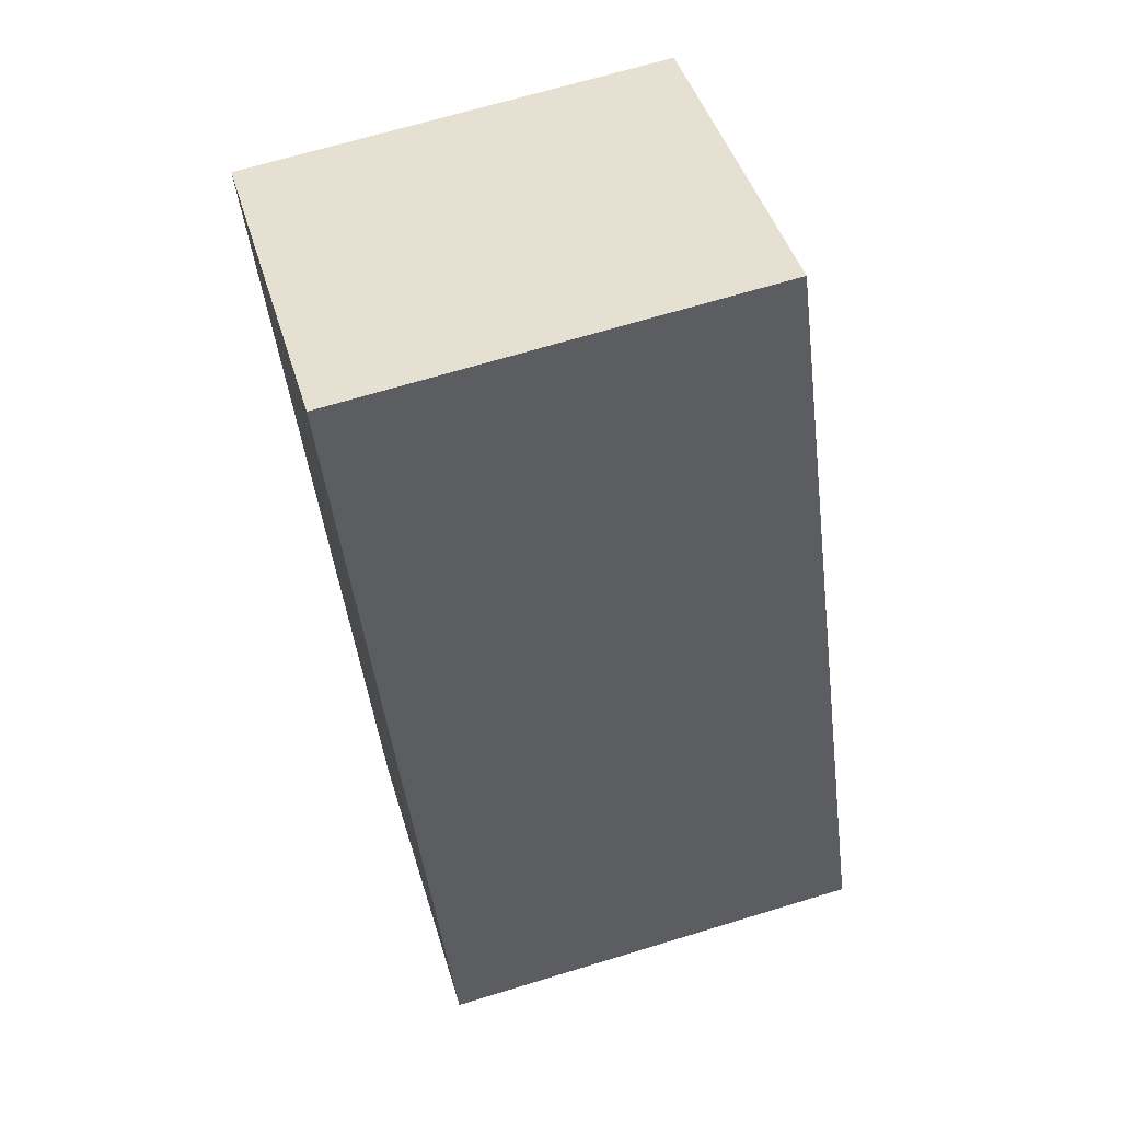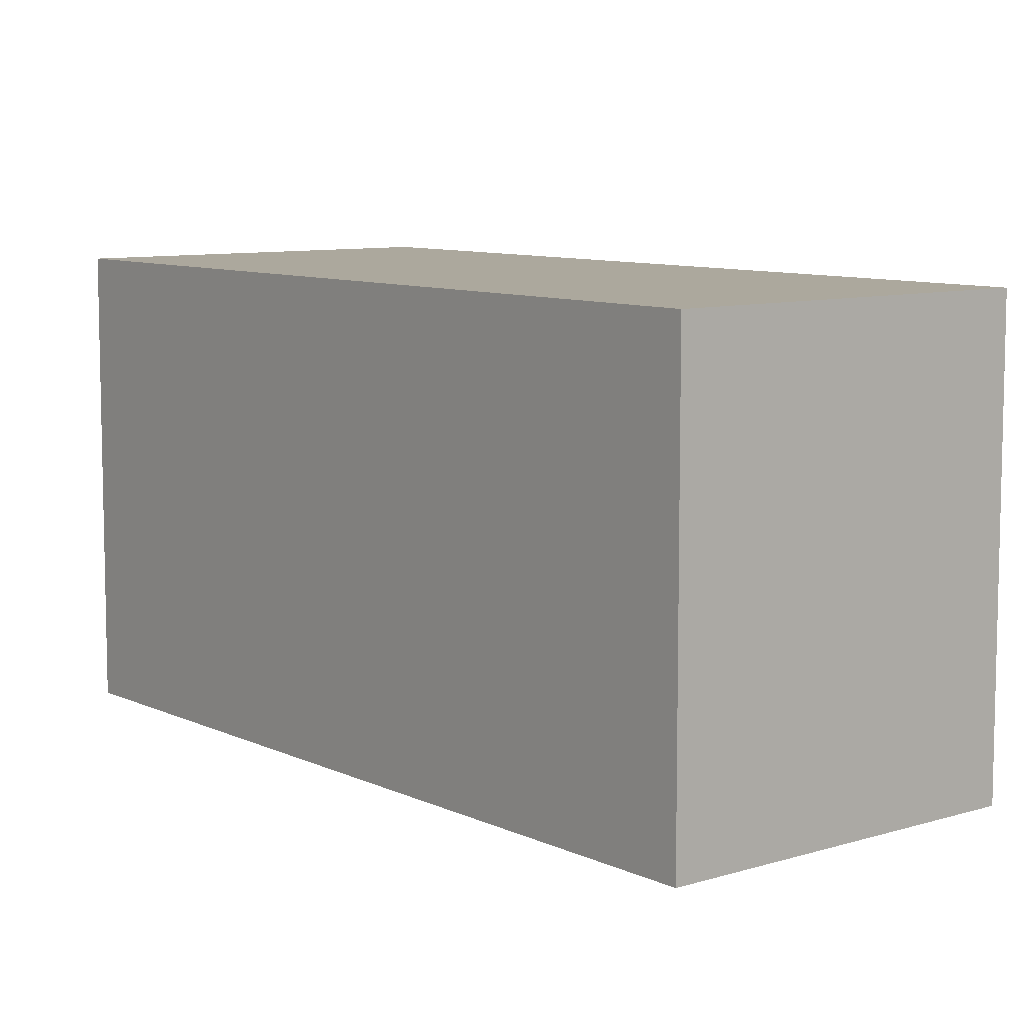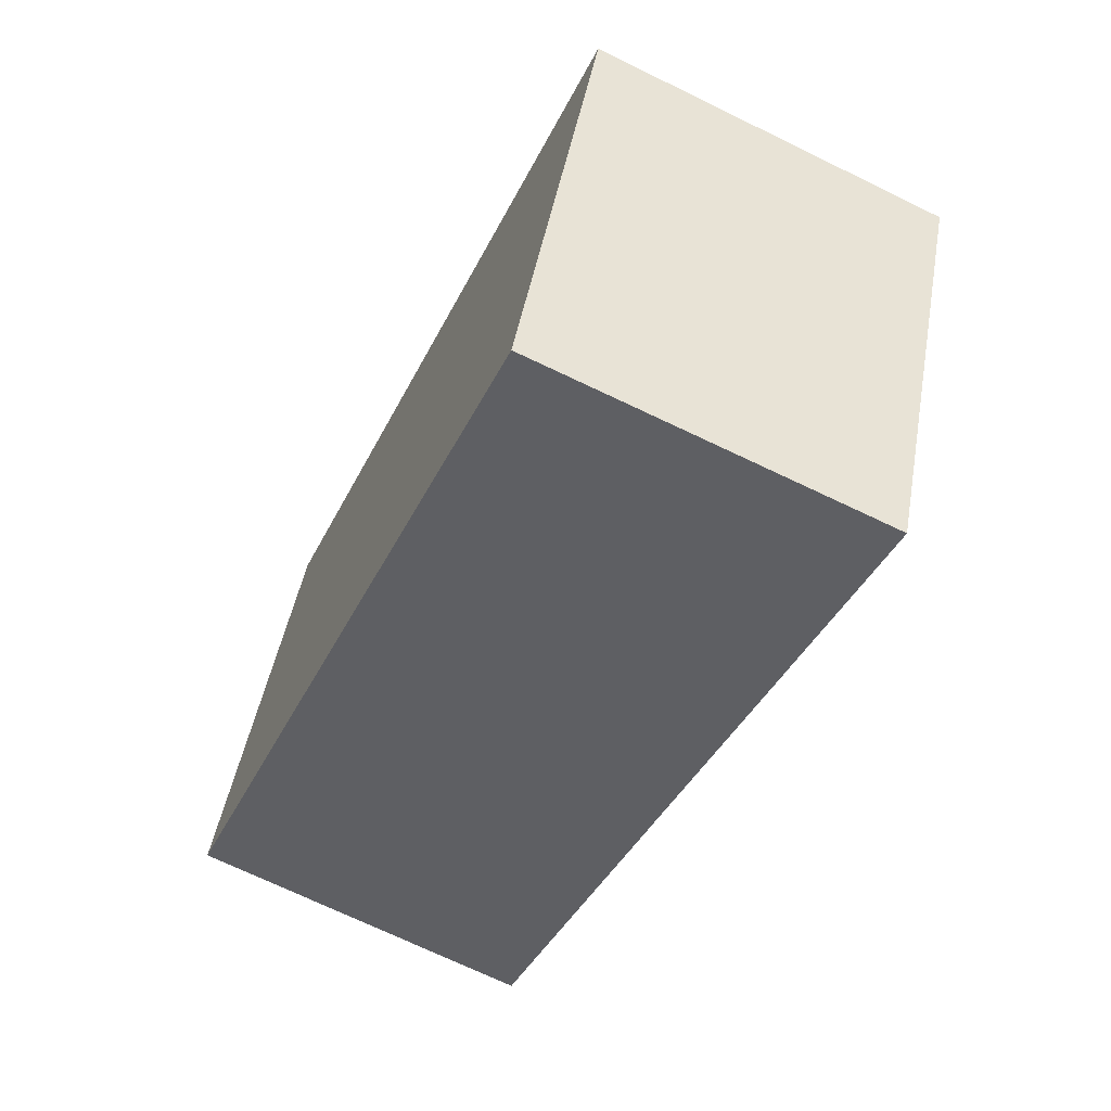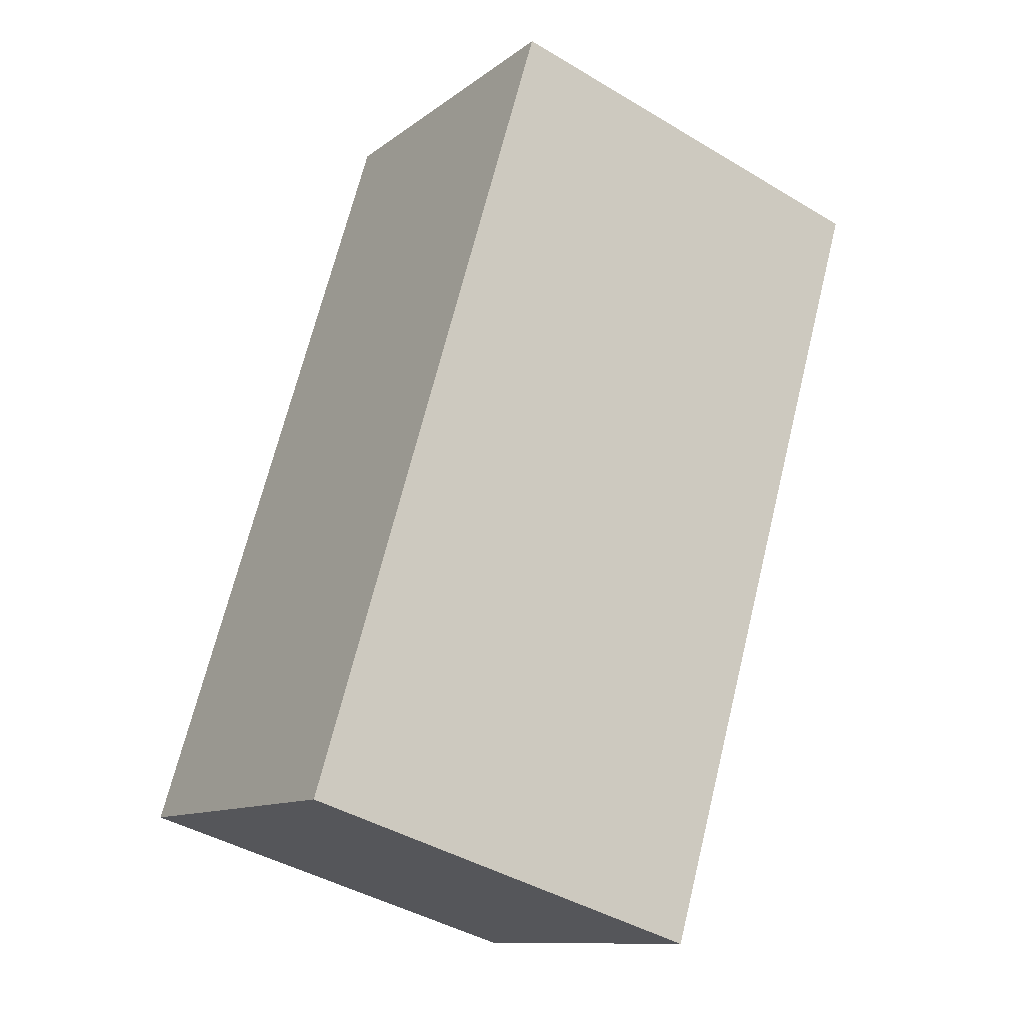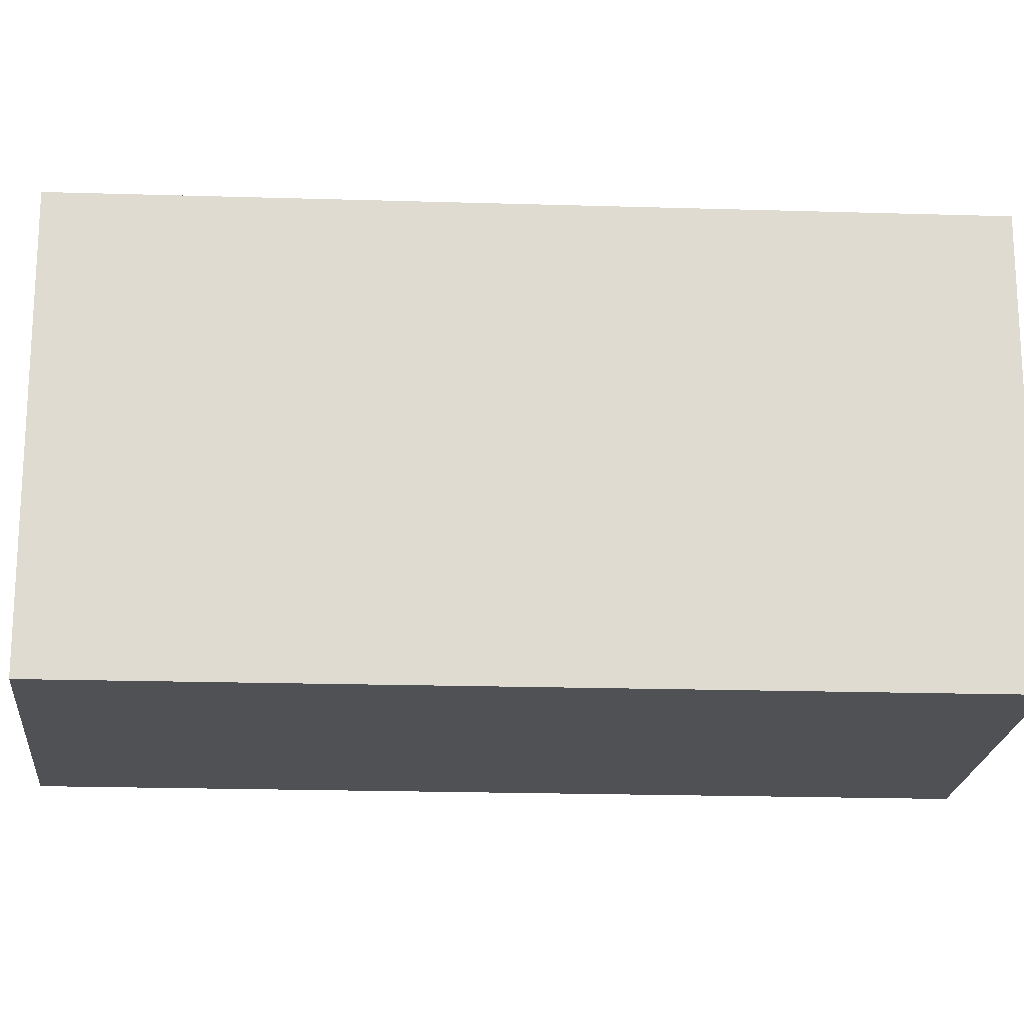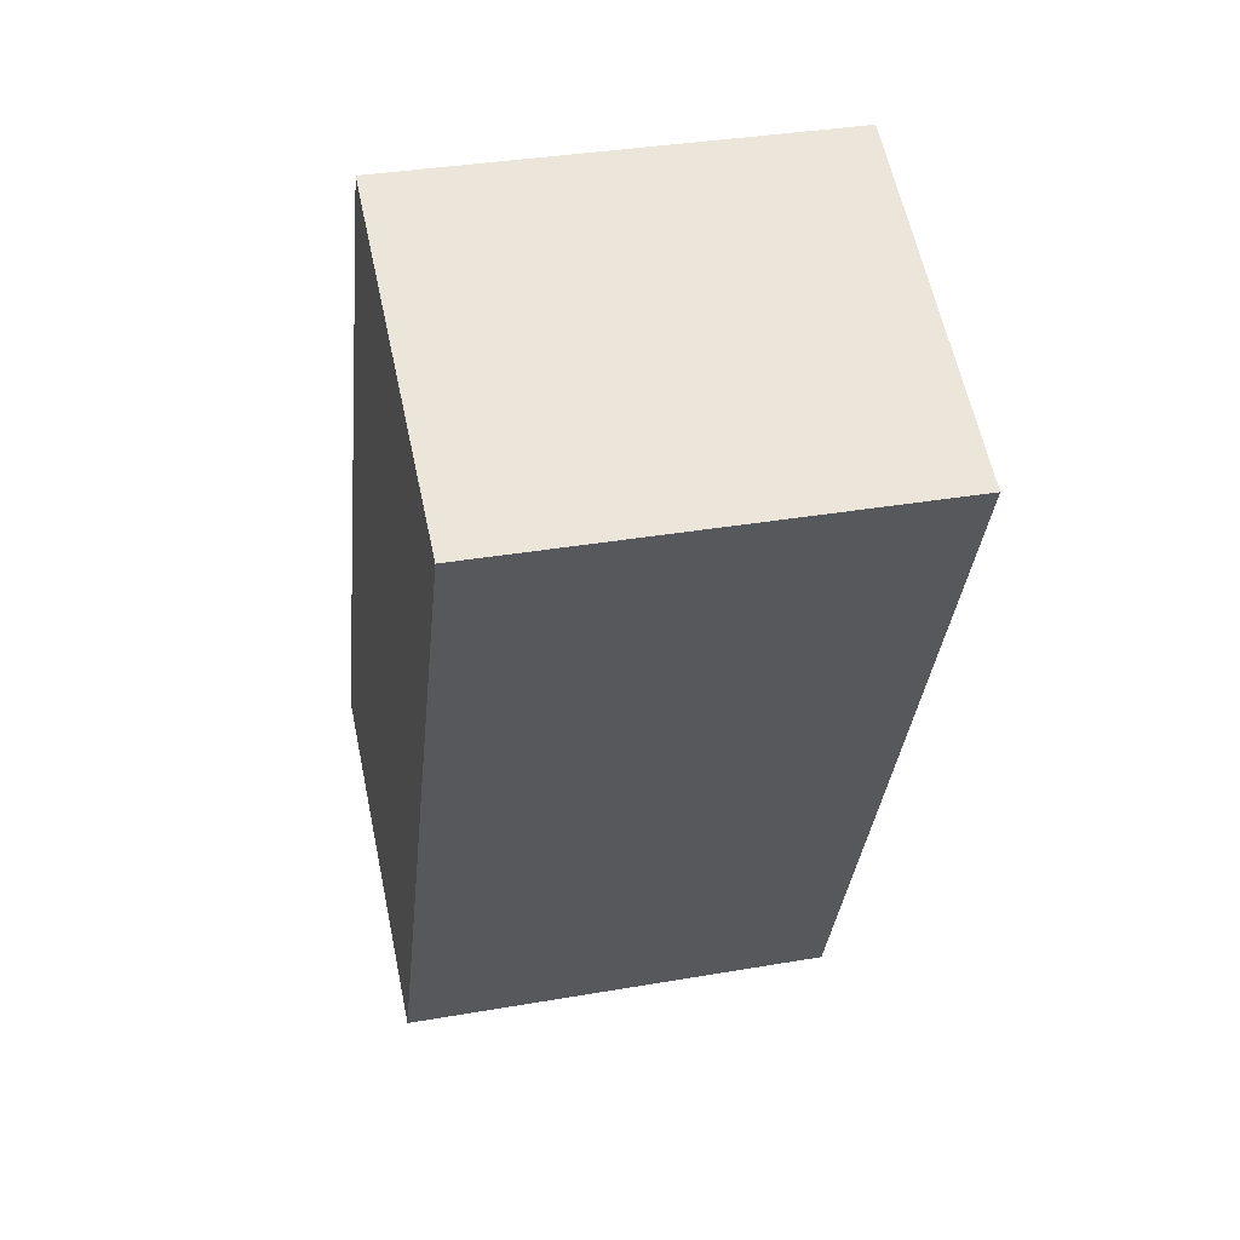
<metadata>
{"format":"obj","ext":"obj","renderer":"f3d","projection":"perspective","resolution":1024,"background":"white","views":[{"elev":67.5,"azim":-107.0,"up":"+Z"},{"elev":8.6,"azim":166.1,"up":"+Y"},{"elev":46.4,"azim":10.1,"up":"+Z"},{"elev":-42.5,"azim":54.4,"up":"+Z"},{"elev":-19.5,"azim":-69.3,"up":"+Y"},{"elev":34.8,"azim":76.9,"up":"+Z"}]}
</metadata>
<code>
v  0 3.492 2.138e-16
v  5.471 3.492 4.971
v  2.648 3.492 -1.315
v  2.753 3.492 6.202
v  5.471 -3.044e-16 4.971
v  2.648 8.052e-17 -1.315
v  0 0 0
v  2.753 -3.798e-16 6.202
g defaultobject
f 1 2 3
f 2 1 4
f 5 3 2
f 3 5 6
f 6 1 3
f 1 6 7
f 7 4 1
f 4 7 8
f 8 2 4
f 2 8 5
f 5 7 6
f 7 5 8

</code>
